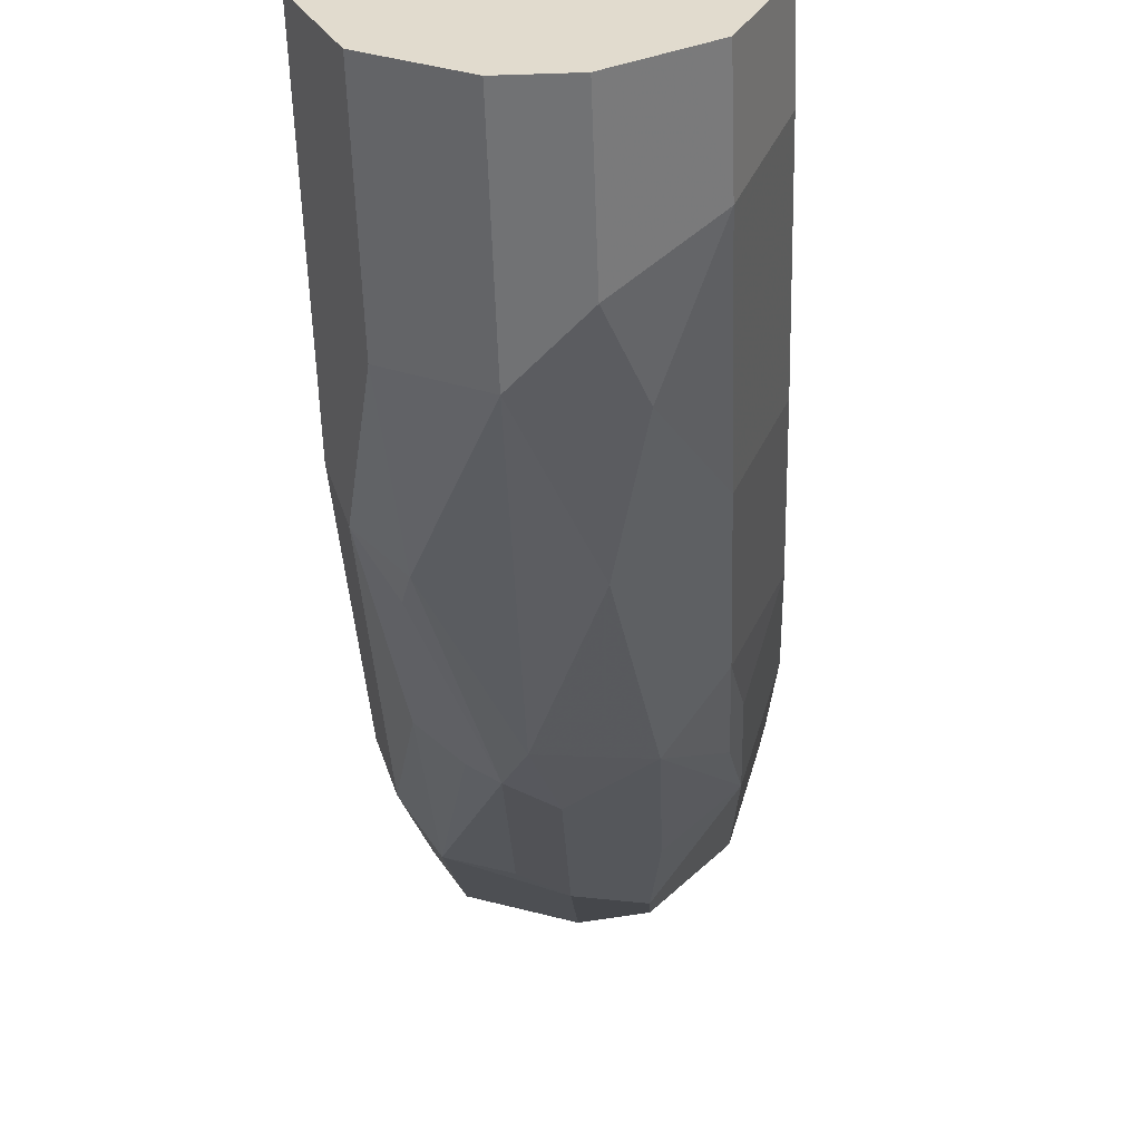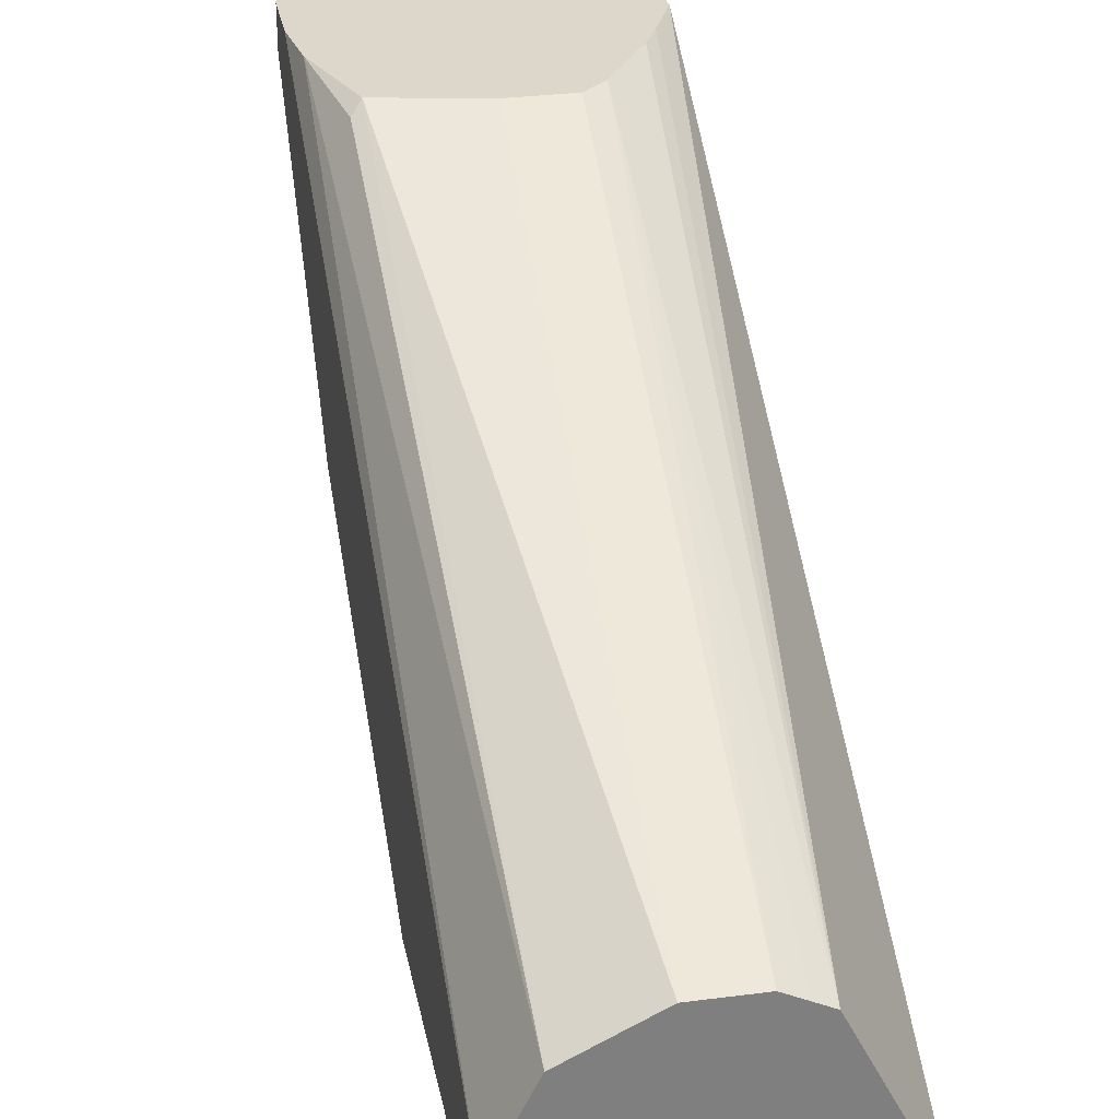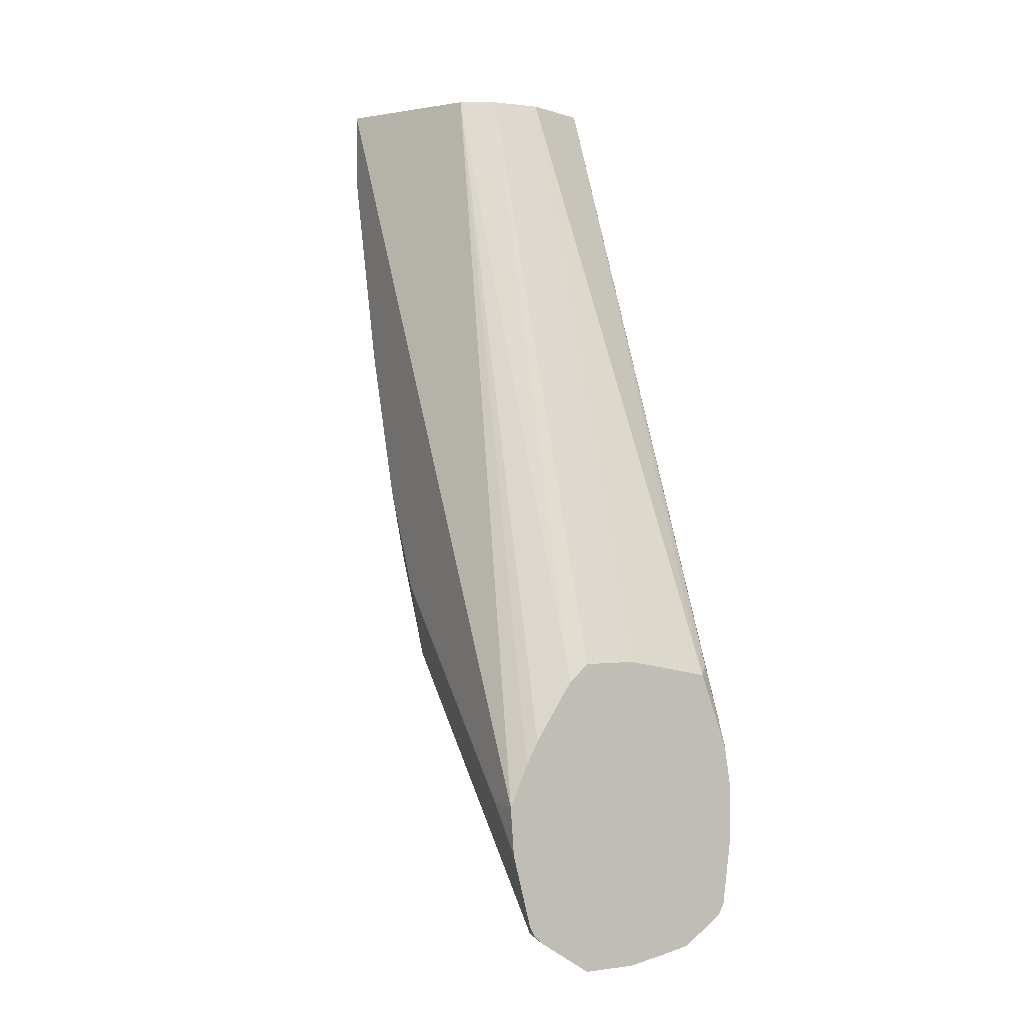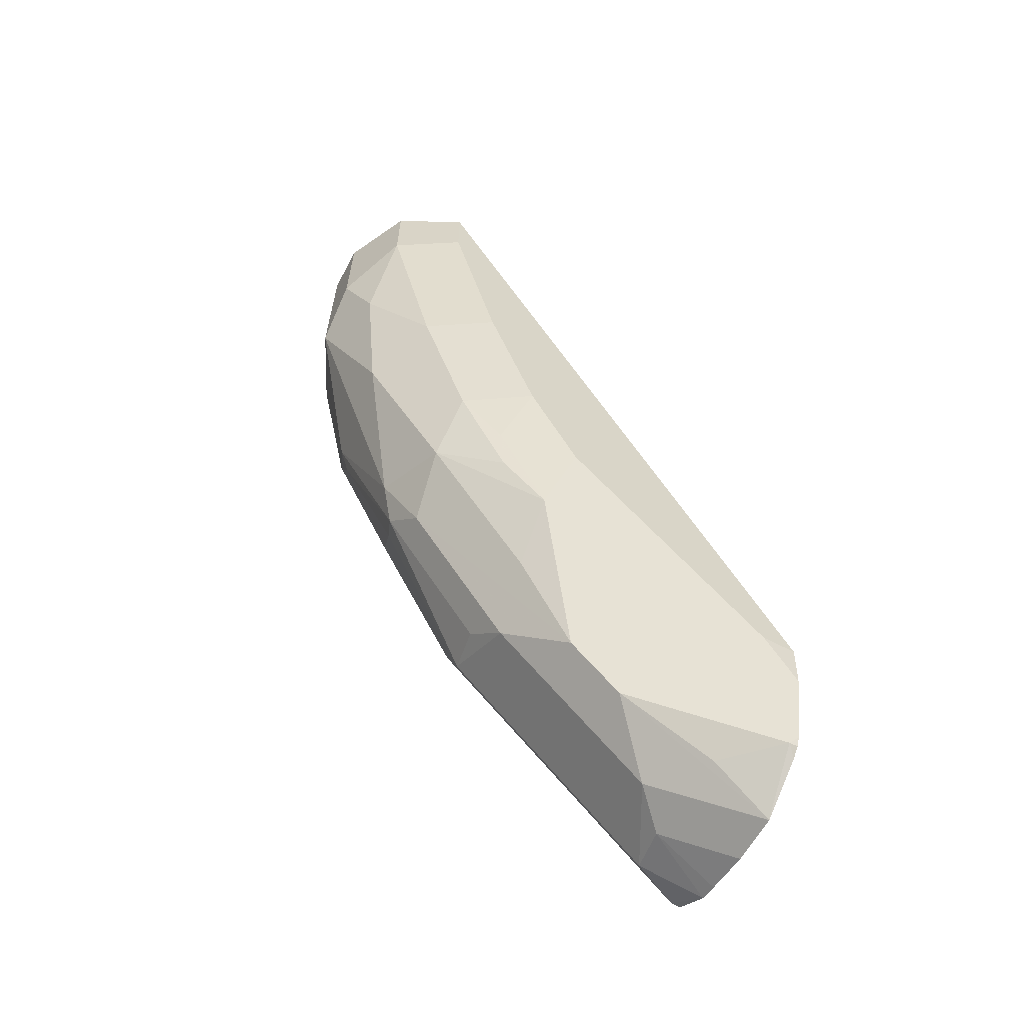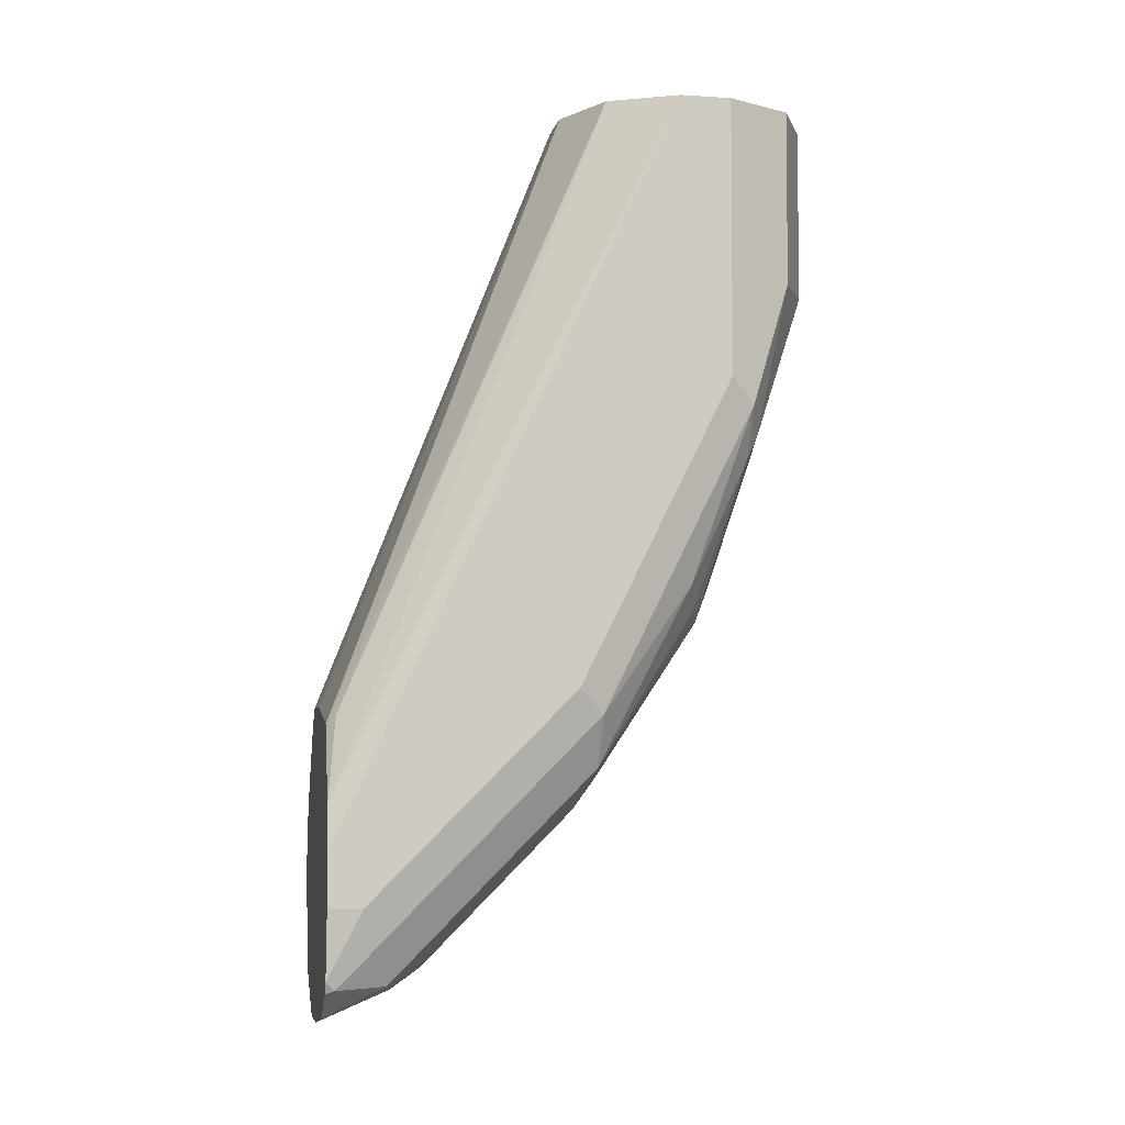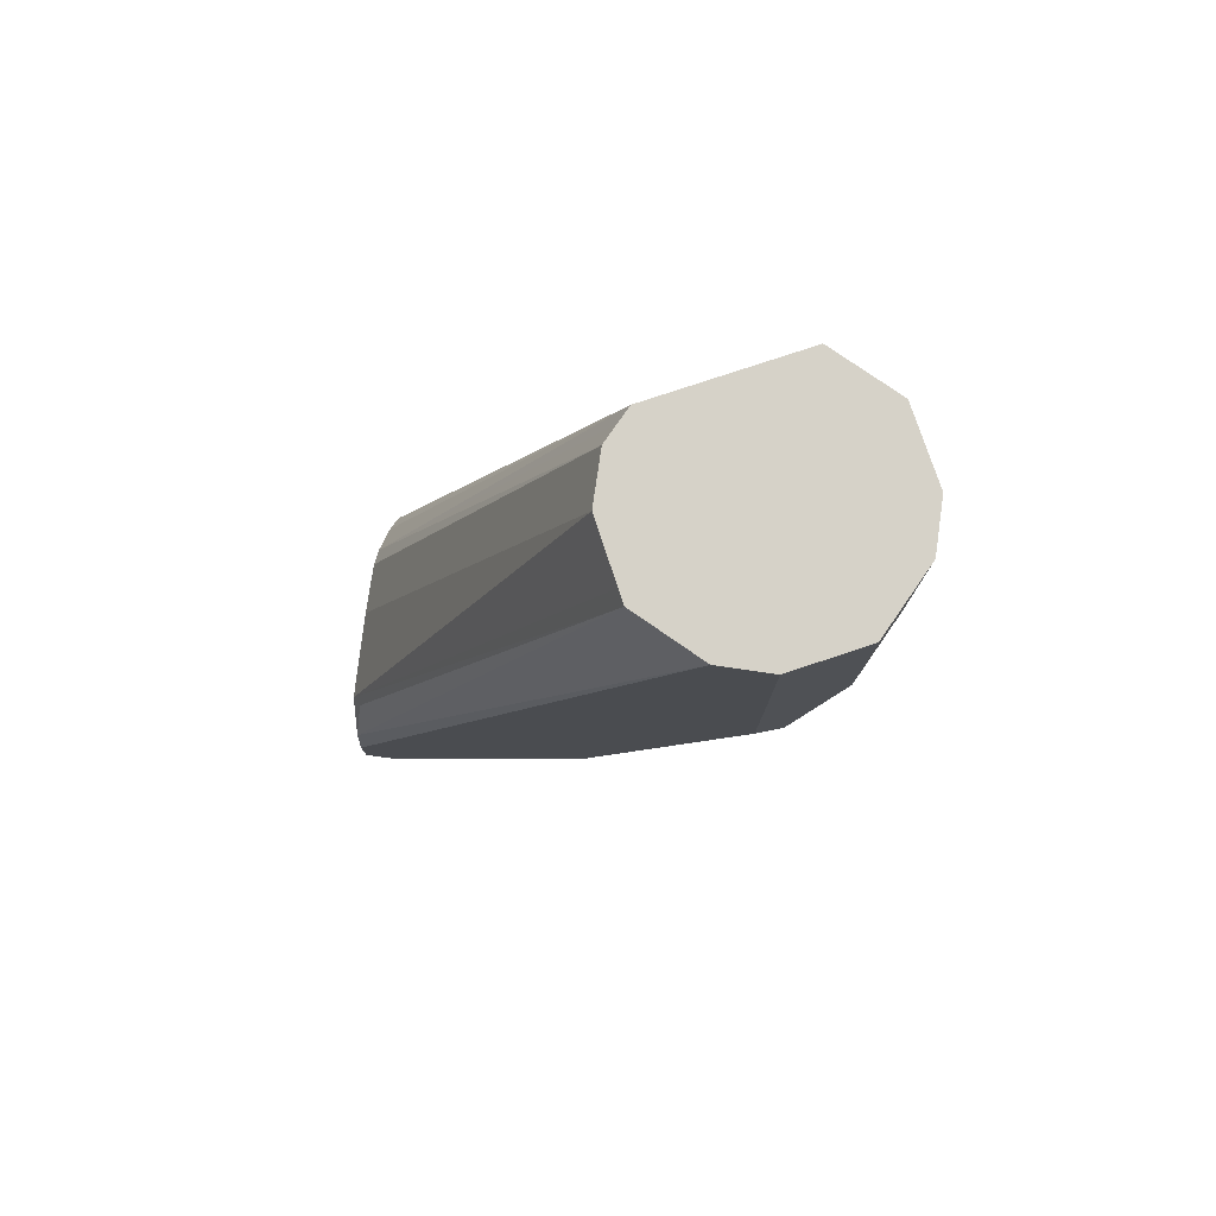
<metadata>
{"format":"obj","ext":"obj","renderer":"f3d","projection":"perspective","resolution":1024,"background":"white","views":[{"elev":-55.5,"azim":-178.0,"up":"+Z"},{"elev":30.6,"azim":169.3,"up":"+Z"},{"elev":0.7,"azim":-27.1,"up":"+Y"},{"elev":-61.7,"azim":-118.1,"up":"+Y"},{"elev":-4.9,"azim":78.6,"up":"+Y"},{"elev":77.9,"azim":98.2,"up":"+Y"}]}
</metadata>
<code>
v 0.07506 0.1874 -0.5836
v 0.05901 0.1874 -0.5836
v 0.1016 0.182 -0.5836
v 0.08032 0.3769 -0.6587
v 0.05883 0.1873 -0.5836
v 0.06427 0.3769 -0.6587
v 0.1103 0.1585 -0.5836
v 0.1044 0.1848 -0.5864
v 0.1017 0.3769 -0.6694
v 0.09759 0.3769 -0.6673
v 0.08776 0.3769 -0.6624
v 0.05291 0.182 -0.5836
v 0.05851 0.3769 -0.6616
v 0.1125 0.1446 -0.5836
v 0.1125 0.3769 -0.6908
v 0.1087 0.3769 -0.6834
v 0.04132 0.1643 -0.5836
v 0.05356 0.3769 -0.6641
v 0.1125 0.1286 -0.5836
v 0.1125 0.3769 -0.7069
v 0.03771 0.1571 -0.5836
v 0.05068 0.3769 -0.6698
v 0.03213 0.1446 -0.5836
v 0.1105 0.1125 -0.5836
v 0.1125 0.1286 -0.5944
v 0.1042 0.3769 -0.7234
v 0.1125 0.2892 -0.7069
v 0.03213 0.3769 -0.7069
v 0.03213 0.1446 -0.5944
v 0.03319 0.1296 -0.5836
v 0.1098 0.1072 -0.5836
v 0.1125 0.1446 -0.6105
v 0.1017 0.3213 -0.7283
v 0.1017 0.3769 -0.7283
v 0.1084 0.2811 -0.7149
v 0.1125 0.1928 -0.6587
v 0.04285 0.3769 -0.7283
v 0.03213 0.3534 -0.7069
v 0.04017 0.1687 -0.6507
v 0.04017 0.1366 -0.6185
v 0.04017 0.1045 -0.5864
v 0.03213 0.1928 -0.6426
v 0.03878 0.1072 -0.5836
v 0.108 0.1035 -0.5836
v 0.1084 0.1045 -0.5864
v 0.1084 0.1366 -0.6185
v 0.1125 0.1767 -0.6426
v 0.08032 0.3213 -0.739
v 0.09599 0.3769 -0.7312
v 0.0984 0.2731 -0.7189
v 0.1084 0.249 -0.6989
v 0.1017 0.2249 -0.6962
v 0.1004 0.2651 -0.7149
v 0.1084 0.1687 -0.6507
v 0.1084 0.1848 -0.6667
v 0.04941 0.3769 -0.7316
v 0.04285 0.3481 -0.7283
v 0.03213 0.2892 -0.6908
v 0.05891 0.1392 -0.648
v 0.03213 0.2089 -0.6587
v 0.04017 0.1848 -0.6667
v 0.05891 0.1232 -0.6319
v 0.05623 0.1045 -0.6025
v 0.05891 0.09105 -0.5837
v 0.04294 0.1017 -0.5836
v 0.04017 0.1045 -0.5836
v 0.0957 0.09502 -0.5836
v 0.0984 0.1004 -0.5944
v 0.1004 0.1045 -0.6025
v 0.1004 0.1526 -0.6507
v 0.06427 0.2731 -0.7229
v 0.06427 0.3374 -0.739
v 0.08032 0.3769 -0.739
v 0.08032 0.2249 -0.7069
v 0.08568 0.2142 -0.7015
v 0.1004 0.1687 -0.6667
v 0.09238 0.2169 -0.6989
v 0.05563 0.3769 -0.7347
v 0.05623 0.3133 -0.731
v 0.04285 0.2838 -0.7122
v 0.03213 0.241 -0.6748
v 0.05623 0.1687 -0.6667
v 0.05623 0.2169 -0.6989
v 0.07497 0.2035 -0.6962
v 0.07497 0.1553 -0.6641
v 0.07497 0.1392 -0.648
v 0.07497 0.1071 -0.6159
v 0.04017 0.2169 -0.6828
v 0.04285 0.2356 -0.6962
v 0.04285 0.2035 -0.6801
v 0.05901 0.09099 -0.5836
v 0.05889 0.09105 -0.5836
v 0.05872 0.09116 -0.5836
v 0.08978 0.09371 -0.5836
v 0.08568 0.1018 -0.6052
v 0.05623 0.2651 -0.7149
v 0.06427 0.3769 -0.739
v 0.08568 0.166 -0.6694
v 0.07506 0.09099 -0.5836
f 45 70 46
f 48 71 72
f 48 72 97
f 48 97 73
f 48 73 49
f 48 50 74
f 48 74 71
f 46 70 54
f 50 53 75
f 54 70 76
f 51 55 52
f 52 55 76
f 52 76 77
f 52 77 53
f 53 77 75
f 54 76 55
f 56 78 57
f 57 78 72
f 45 69 70
f 57 72 79
f 50 75 74
f 45 68 69
f 36 55 51
f 44 67 45
f 57 79 80
f 35 36 51
f 35 51 52
f 35 52 53
f 35 53 50
f 36 47 54
f 36 54 55
f 37 56 57
f 38 57 80
f 38 80 58
f 39 59 40
f 39 42 60
f 39 60 61
f 39 61 59
f 40 59 41
f 41 62 63
f 41 63 64
f 41 64 65
f 41 65 66
f 41 66 43
f 41 59 62
f 45 67 68
f 58 80 89
f 75 76 98
f 59 61 82
f 70 87 86
f 71 96 79
f 71 79 72
f 71 74 83
f 71 83 96
f 72 78 97
f 74 75 84
f 74 84 83
f 75 77 76
f 75 98 85
f 75 85 84
f 76 85 98
f 79 96 89
f 79 89 80
f 81 89 88
f 83 90 89
f 83 89 96
f 87 95 99
f 87 99 91
f 94 99 95
f 33 50 48
f 70 85 76
f 58 89 81
f 70 86 85
f 69 95 87
f 59 82 83
f 59 83 84
f 59 84 85
f 59 85 86
f 59 86 87
f 59 87 62
f 60 88 61
f 60 81 88
f 61 88 89
f 61 89 90
f 61 90 83
f 61 83 82
f 62 87 64
f 62 64 63
f 64 87 91
f 64 91 92
f 64 92 93
f 64 93 65
f 67 94 95
f 67 95 68
f 68 95 69
f 69 87 70
f 33 35 50
f 32 46 54
f 33 48 49
f 2 6 5
f 3 7 8
f 3 8 9
f 3 9 10
f 3 10 11
f 3 11 4
f 4 11 10
f 4 10 9
f 4 9 16
f 1 6 2
f 4 16 15
f 4 20 26
f 4 26 34
f 4 34 49
f 4 49 73
f 4 73 97
f 4 97 78
f 4 78 56
f 4 56 37
f 4 37 28
f 4 15 20
f 1 4 6
f 1 3 4
f 1 7 3
f 33 49 34
f 1 2 5
f 1 5 12
f 1 12 17
f 1 17 21
f 1 21 23
f 1 23 30
f 1 30 43
f 1 43 66
f 1 66 65
f 1 65 93
f 1 93 92
f 1 92 91
f 1 91 99
f 1 99 94
f 1 94 67
f 1 67 44
f 1 44 31
f 1 31 24
f 1 24 19
f 1 19 14
f 4 28 22
f 4 22 18
f 1 14 7
f 4 13 6
f 23 81 60
f 23 60 42
f 23 42 29
f 24 31 25
f 25 31 32
f 26 33 34
f 26 27 35
f 26 35 33
f 27 36 35
f 23 58 81
f 28 57 38
f 29 40 41
f 29 41 30
f 29 42 39
f 30 41 43
f 31 44 45
f 31 45 32
f 32 45 46
f 4 18 13
f 32 54 47
f 29 39 40
f 23 38 58
f 28 37 57
f 23 29 30
f 5 6 12
f 6 13 12
f 23 28 38
f 7 14 15
f 7 15 16
f 7 16 9
f 7 9 8
f 12 18 17
f 14 19 25
f 14 25 32
f 14 32 47
f 12 13 18
f 14 47 36
f 14 36 27
f 14 27 20
f 14 20 15
f 22 28 23
f 17 18 21
f 18 22 23
f 18 23 21
f 19 24 25
f 20 27 26

</code>
